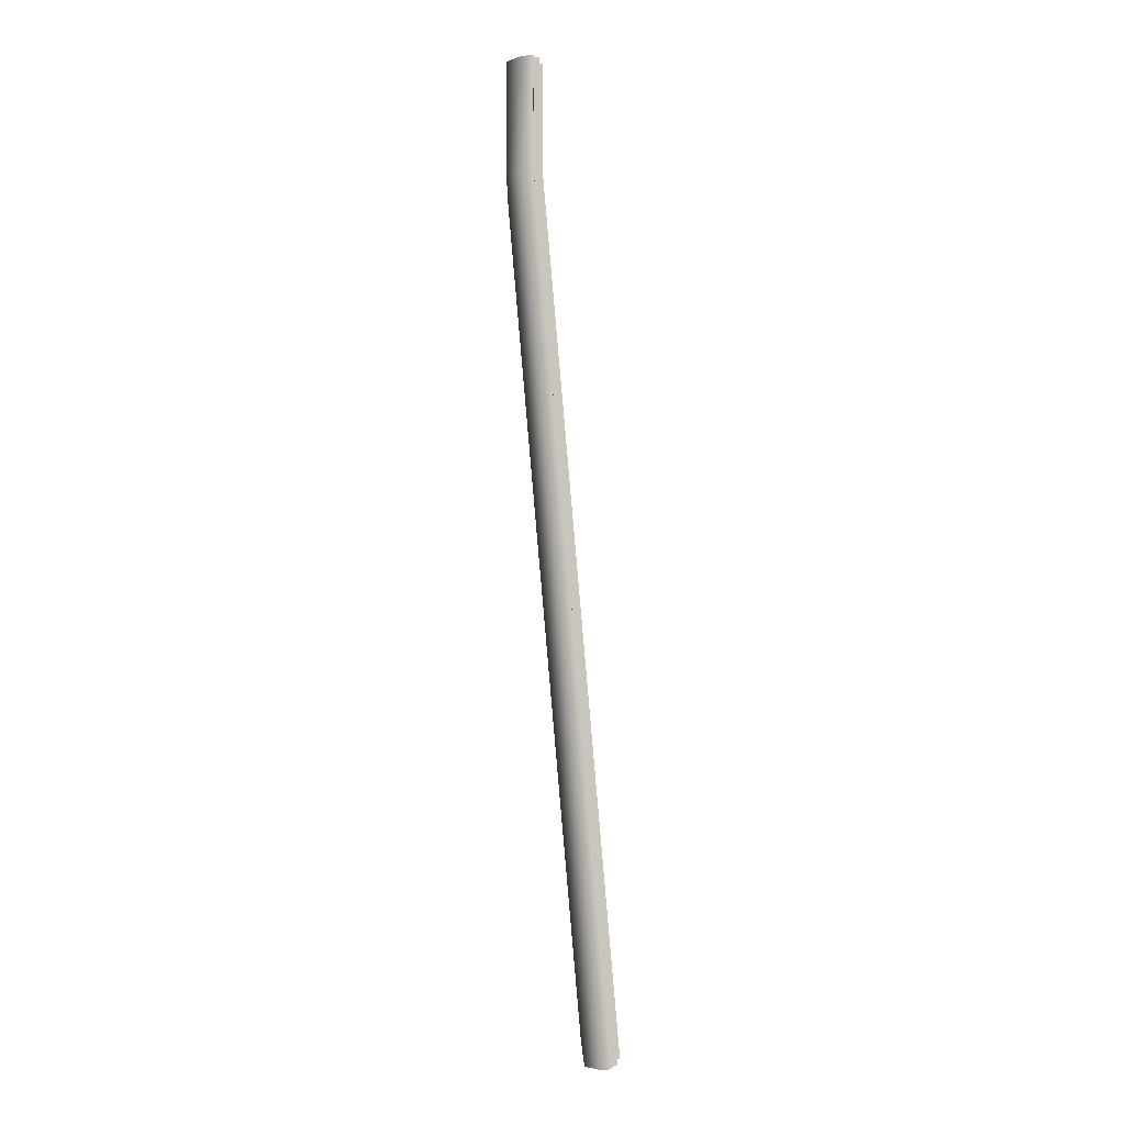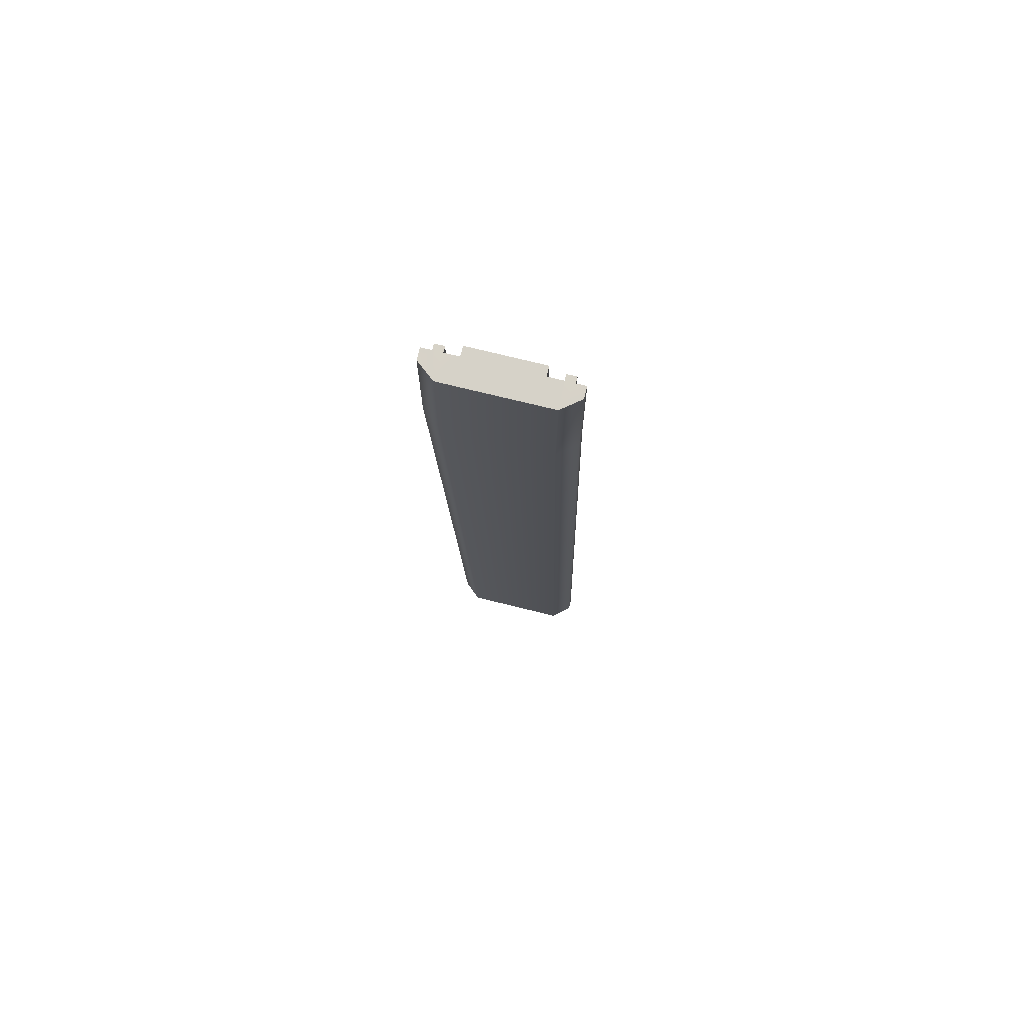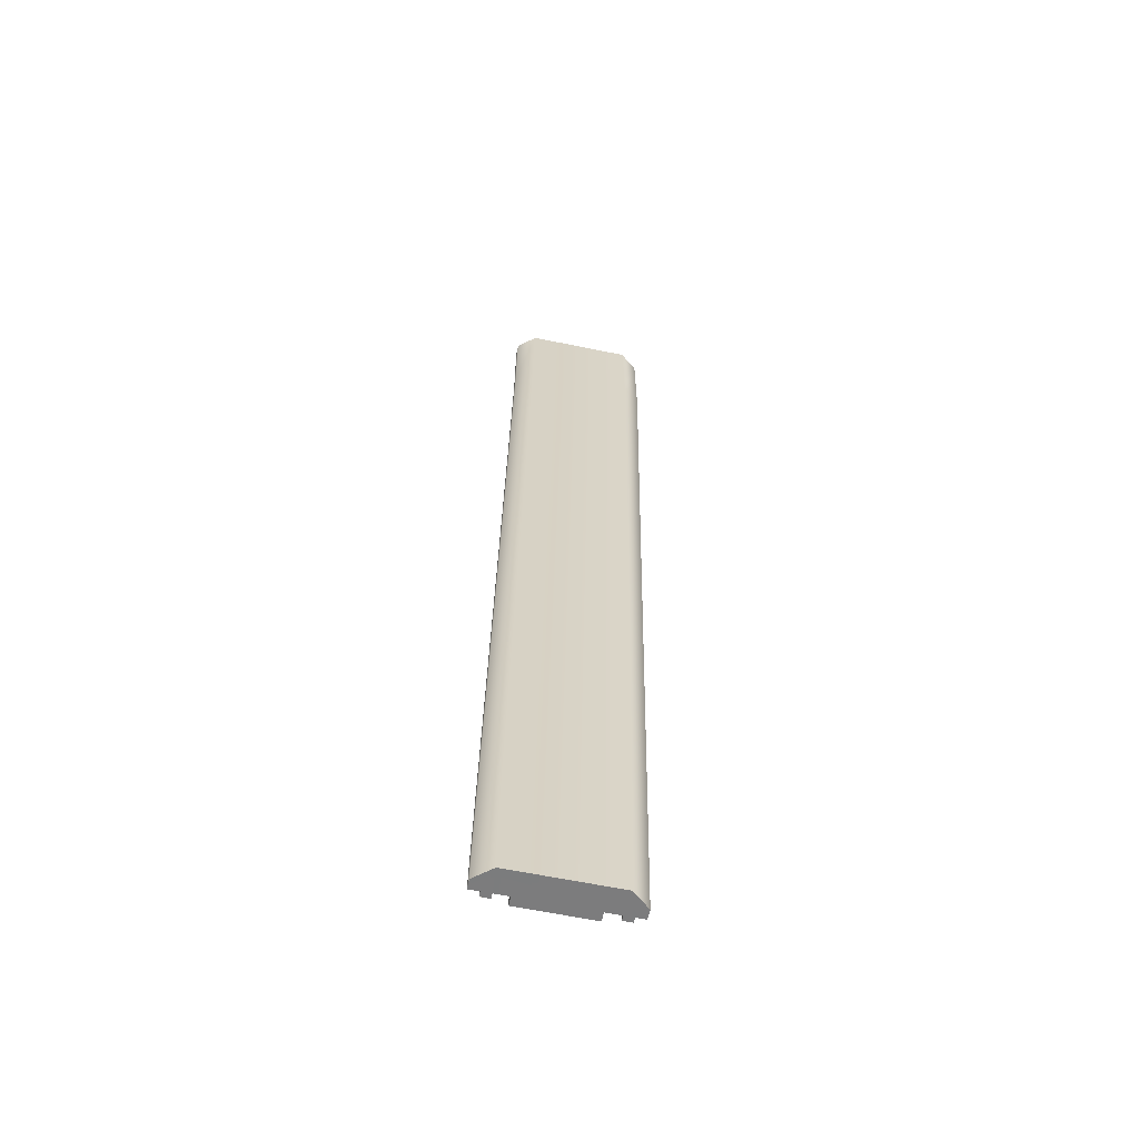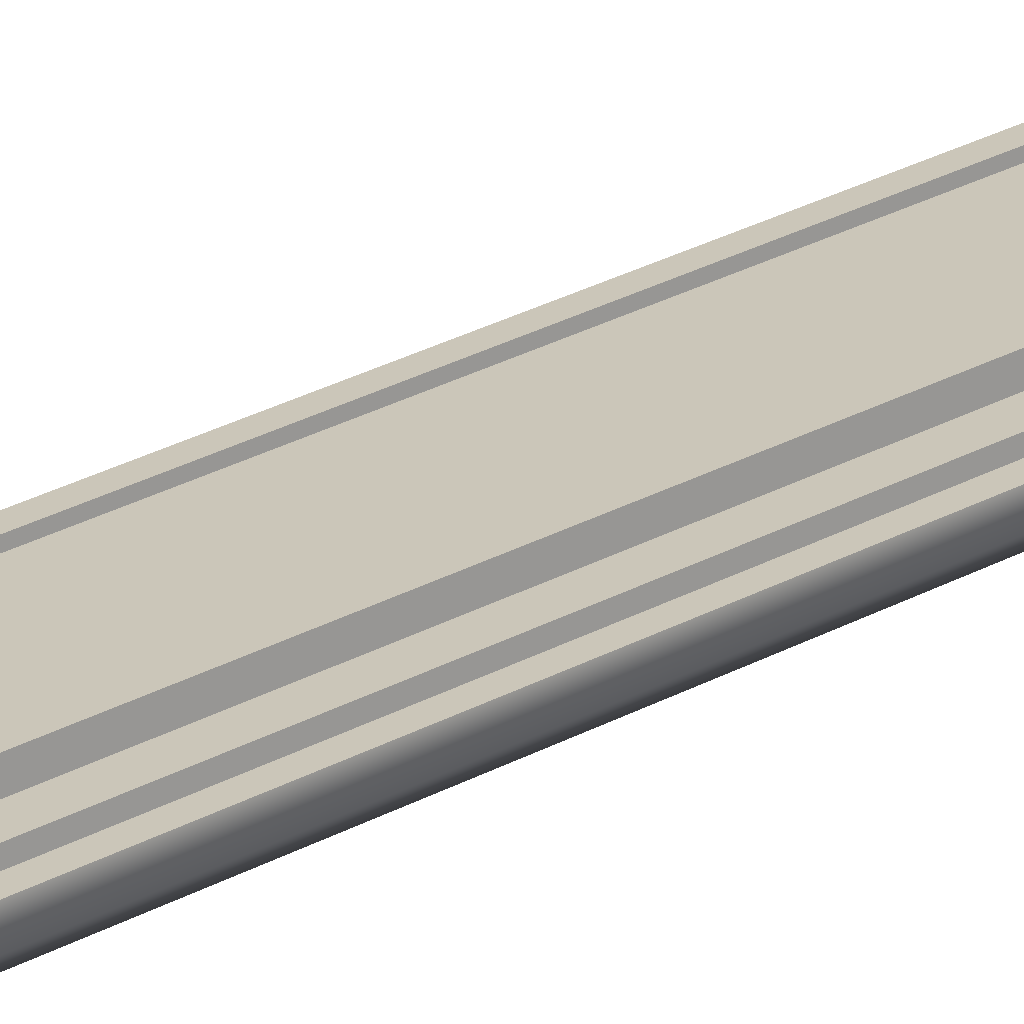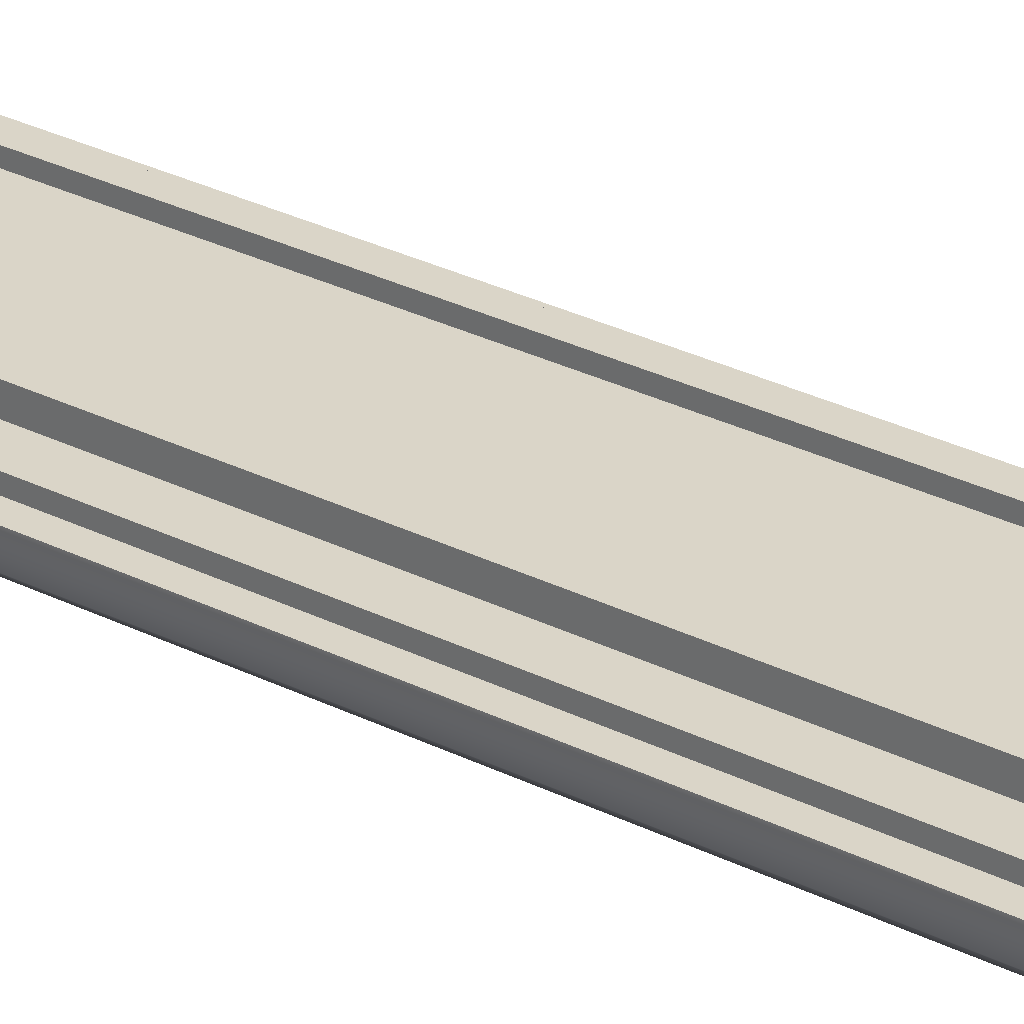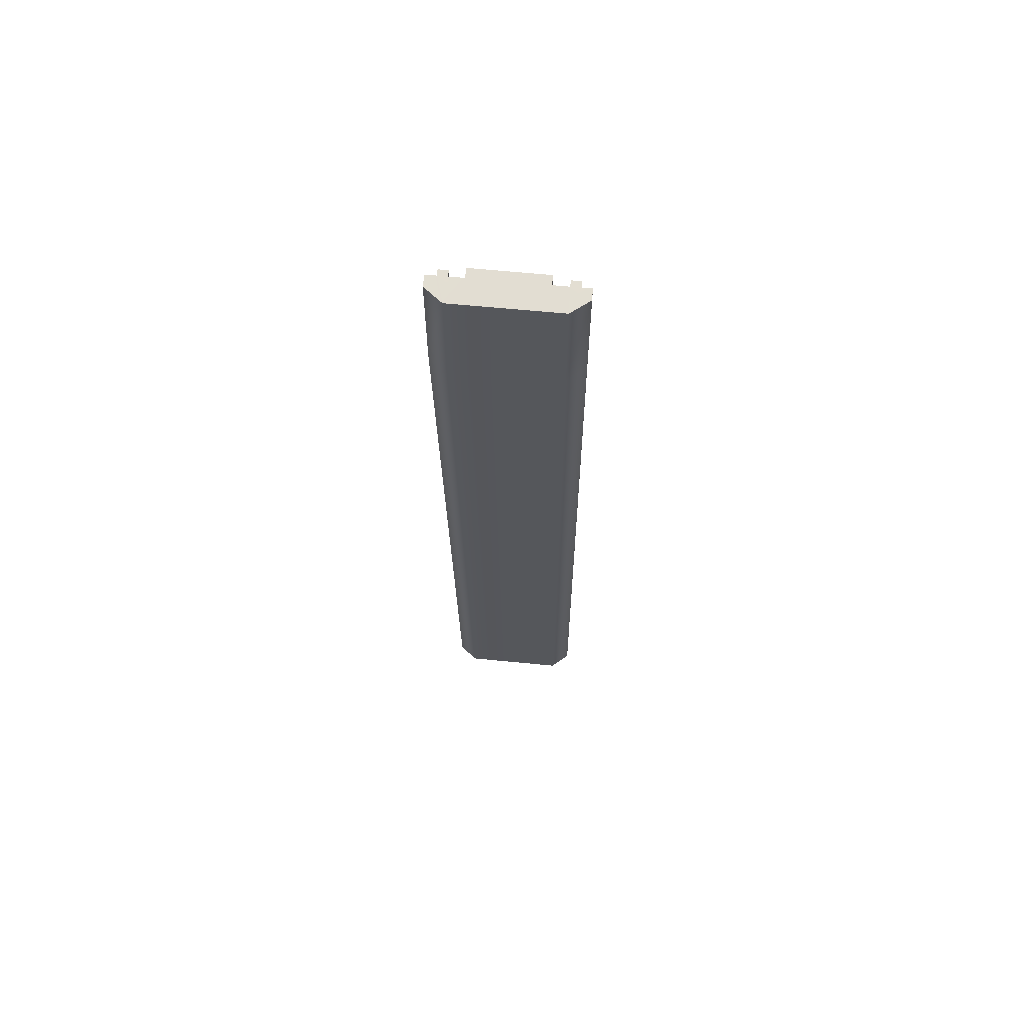
<metadata>
{"format":"obj","ext":"obj","renderer":"f3d","projection":"perspective","resolution":1024,"background":"white","views":[{"elev":-0.3,"azim":88.7,"up":"+Z"},{"elev":72.4,"azim":14.0,"up":"+Z"},{"elev":-63.3,"azim":-11.7,"up":"+Z"},{"elev":21.8,"azim":52.0,"up":"+Y"},{"elev":29.9,"azim":133.3,"up":"+Y"},{"elev":63.2,"azim":5.7,"up":"+Z"}]}
</metadata>
<code>
g monorail_tracks_01_B
v 0.3368 0.446 -3.978
v 0.3368 0.358 -3.987
v 0.3368 -0.3368 3.982
v 0.3368 -0.2489 3.991
v 0.3368 -0.2489 4.993
v 0.3368 -0.3368 4.984
v 0.3368 -0.2489 3.991
v 0.3368 -0.2489 4.993
v -0.3404 -0.2489 4.993
v -0.3404 -0.2489 3.991
v 0.3368 0.446 -3.978
v -0.3404 0.446 -3.978
v 0.6535 0.358 -3.987
v 0.6535 0.2613 -3.996
v 0.6535 -0.4424 3.973
v 0.6535 -0.3368 3.982
v 0.6535 -0.3368 4.984
v 0.6535 -0.4424 4.976
v 0.5655 -0.2841 3.991
v 0.4776 0.4108 -3.978
v 0.5655 0.4108 -3.978
v 0.4776 -0.2841 3.991
v 0.4776 -0.2841 4.993
v 0.5655 -0.2841 4.993
v 0.3368 0.358 -3.987
v 0.4776 0.358 -3.987
v 0.4776 -0.3368 3.982
v 0.3368 -0.3368 3.982
v 0.3368 -0.3368 4.984
v 0.4776 -0.3368 4.984
v 0.5655 0.358 -3.987
v 0.6535 0.358 -3.987
v 0.6535 -0.3368 3.982
v 0.5655 -0.3368 3.982
v 0.5655 -0.3368 4.984
v 0.6535 -0.3368 4.984
v 0.4776 0.358 -3.987
v 0.4776 0.4108 -3.978
v 0.4776 -0.2841 3.991
v 0.4776 -0.3368 3.982
v 0.4776 -0.3368 4.984
v 0.4776 -0.2841 4.993
v 0.5655 -0.3368 3.982
v 0.5655 0.4108 -3.978
v 0.5655 0.358 -3.987
v 0.5655 -0.2841 3.991
v 0.5655 -0.2841 4.993
v 0.5655 -0.3368 4.984
v -0.3404 0.446 -3.978
v -0.3404 -0.3368 3.982
v -0.3404 0.358 -3.987
v -0.3404 -0.2489 3.991
v -0.3404 -0.3368 4.984
v -0.3404 -0.2489 4.993
v -0.6571 0.358 -3.987
v -0.6571 -0.4424 3.973
v -0.6571 0.2613 -3.996
v -0.6571 -0.3368 3.982
v -0.6571 -0.4424 4.976
v -0.6571 -0.3368 4.984
v -0.5603 -0.2841 3.991
v -0.5603 0.4108 -3.978
v -0.4724 0.4108 -3.978
v -0.4724 -0.2841 3.991
v -0.5603 -0.2841 4.993
v -0.4724 -0.2841 4.993
v -0.3404 0.358 -3.987
v -0.4724 -0.3368 3.982
v -0.4724 0.358 -3.987
v -0.3404 -0.3368 3.982
v -0.4724 -0.3368 4.984
v -0.3404 -0.3368 4.984
v -0.5603 0.358 -3.987
v -0.6571 -0.3368 3.982
v -0.6571 0.358 -3.987
v -0.5603 -0.3368 3.982
v -0.6571 -0.3368 4.984
v -0.5603 -0.3368 4.984
v -0.4724 0.358 -3.987
v -0.4724 -0.2841 3.991
v -0.4724 0.4108 -3.978
v -0.4724 -0.3368 3.982
v -0.4724 -0.2841 4.993
v -0.4724 -0.3368 4.984
v -0.5603 -0.3368 3.982
v -0.5603 0.358 -3.987
v -0.5603 0.4108 -3.978
v -0.5603 -0.2841 3.991
v -0.5603 -0.3368 4.984
v -0.5603 -0.2841 4.993
v 0.4864 0.1205 -4.005
v 0.6535 0.2613 -3.996
v 0.6535 0.358 -3.987
v 0.5655 0.358 -3.987
v 0.5655 0.4108 -3.978
v 0.4776 0.4108 -3.978
v 0.4776 0.358 -3.987
v -0.4899 0.1205 -4.005
v 0.3368 0.358 -3.987
v 0.3368 0.446 -3.978
v -0.3404 0.358 -3.987
v -0.3404 0.446 -3.978
v -0.4724 0.358 -3.987
v -0.4724 0.4108 -3.978
v -0.5603 0.4108 -3.978
v -0.5603 0.358 -3.987
v -0.6571 0.2613 -3.996
v -0.6571 0.358 -3.987
v -0.3404 -0.2489 4.993
v 0.3368 -0.2489 4.993
v 0.3368 -0.3368 4.984
v -0.3404 -0.3368 4.984
v -0.4899 -0.5743 4.967
v 0.4776 -0.3368 4.984
v -0.4724 -0.3368 4.984
v -0.5603 -0.2841 4.993
v -0.4724 -0.2841 4.993
v -0.5603 -0.3368 4.984
v -0.6571 -0.4424 4.976
v -0.6571 -0.3368 4.984
v 0.4864 -0.5743 4.967
v 0.4776 -0.2841 4.993
v 0.5655 -0.3368 4.984
v 0.5655 -0.2841 4.993
v 0.6535 -0.4424 4.976
v 0.6535 -0.3368 4.984
v -0.6571 -0.4424 3.973
v -0.6571 -0.4424 4.976
v -0.4899 -0.5743 4.967
v -0.4899 -0.5743 3.964
v -0.6571 0.2613 -3.996
v -0.4899 0.1205 -4.005
v 0.4864 -0.5743 4.967
v 0.4864 0.1205 -4.005
v 0.4864 -0.5743 3.964
v 0.6535 -0.4424 4.976
v 0.6535 0.2613 -3.996
v 0.6535 -0.4424 3.973
g monorail_tracks_01_B_0
f 3 2 1
f 4 3 1
f 4 5 3
f 5 6 3
f 9 8 7
f 10 9 7
f 7 11 10
f 11 12 10
f 15 14 13
f 16 15 13
f 16 17 15
f 17 18 15
f 21 20 19
f 20 22 19
f 22 23 19
f 23 24 19
f 27 26 25
f 28 27 25
f 28 29 27
f 29 30 27
f 33 32 31
f 34 33 31
f 34 35 33
f 35 36 33
f 39 38 37
f 40 39 37
f 40 41 39
f 41 42 39
f 45 44 43
f 44 46 43
f 46 47 43
f 47 48 43
f 51 50 49
f 50 52 49
f 50 53 52
f 53 54 52
f 57 56 55
f 56 58 55
f 56 59 58
f 59 60 58
f 63 62 61
f 64 63 61
f 61 65 64
f 65 66 64
f 69 68 67
f 68 70 67
f 68 71 70
f 71 72 70
f 75 74 73
f 74 76 73
f 74 77 76
f 77 78 76
f 81 80 79
f 80 82 79
f 80 83 82
f 83 84 82
f 87 86 85
f 88 87 85
f 85 89 88
f 89 90 88
f 93 92 91
f 91 94 93
f 91 95 94
f 91 96 95
f 91 97 96
f 97 91 98
f 98 99 97
f 98 100 99
f 98 101 100
f 100 101 102
f 98 103 101
f 98 104 103
f 98 105 104
f 98 106 105
f 106 98 107
f 107 108 106
f 111 110 109
f 111 109 112
f 111 112 113
f 114 111 113
f 112 115 113
f 116 113 115
f 115 117 116
f 116 118 113
f 118 119 113
f 118 120 119
f 114 113 121
f 122 114 121
f 122 121 123
f 123 124 122
f 123 121 125
f 125 126 123
f 129 128 127
f 130 129 127
f 130 127 131
f 132 130 131
f 133 129 130
f 130 132 134
f 135 133 130
f 135 130 134
f 136 133 135
f 135 134 137
f 138 136 135
f 138 135 137

</code>
